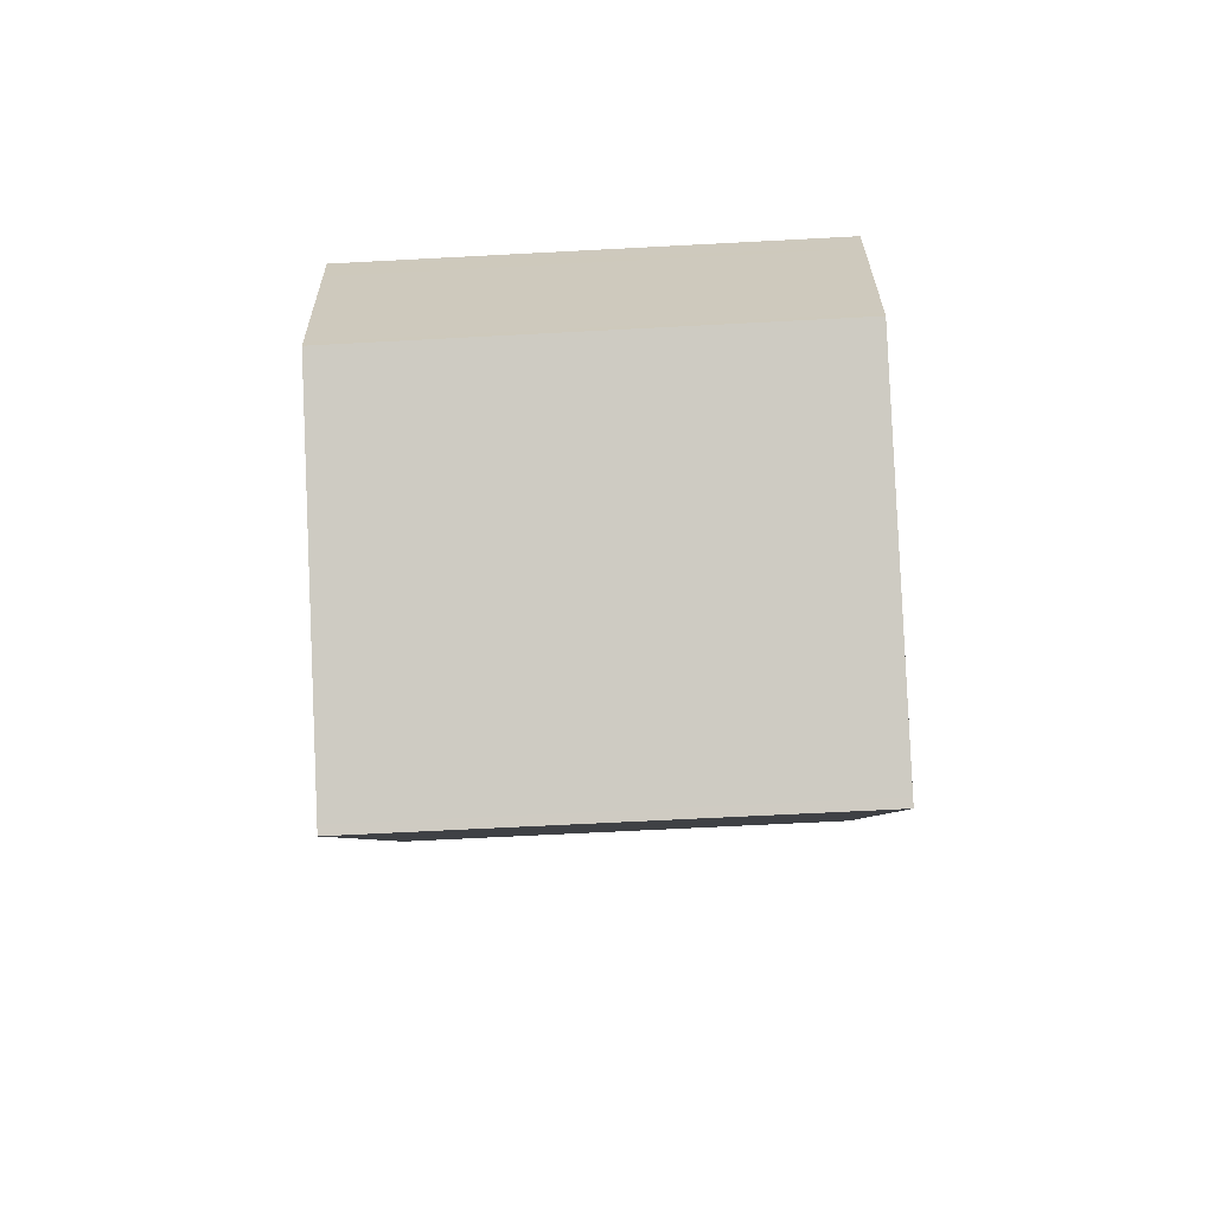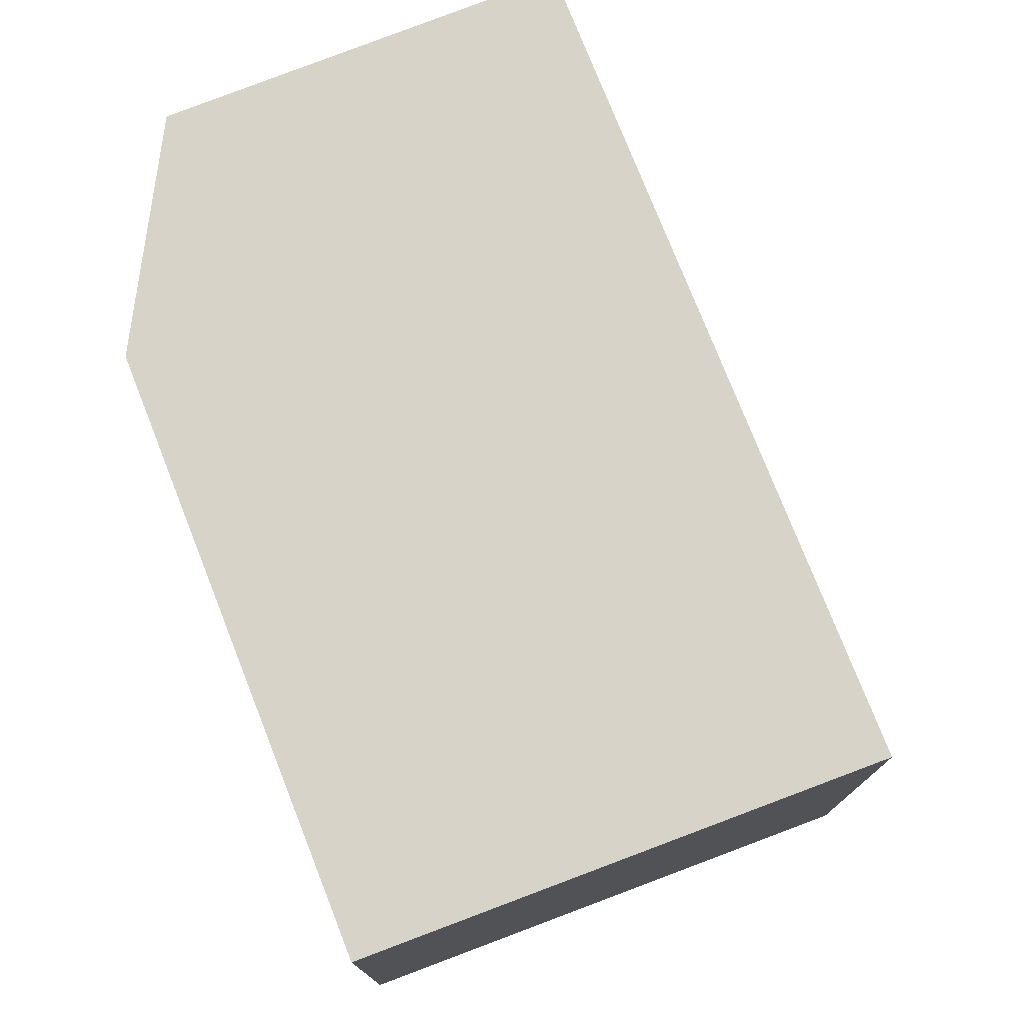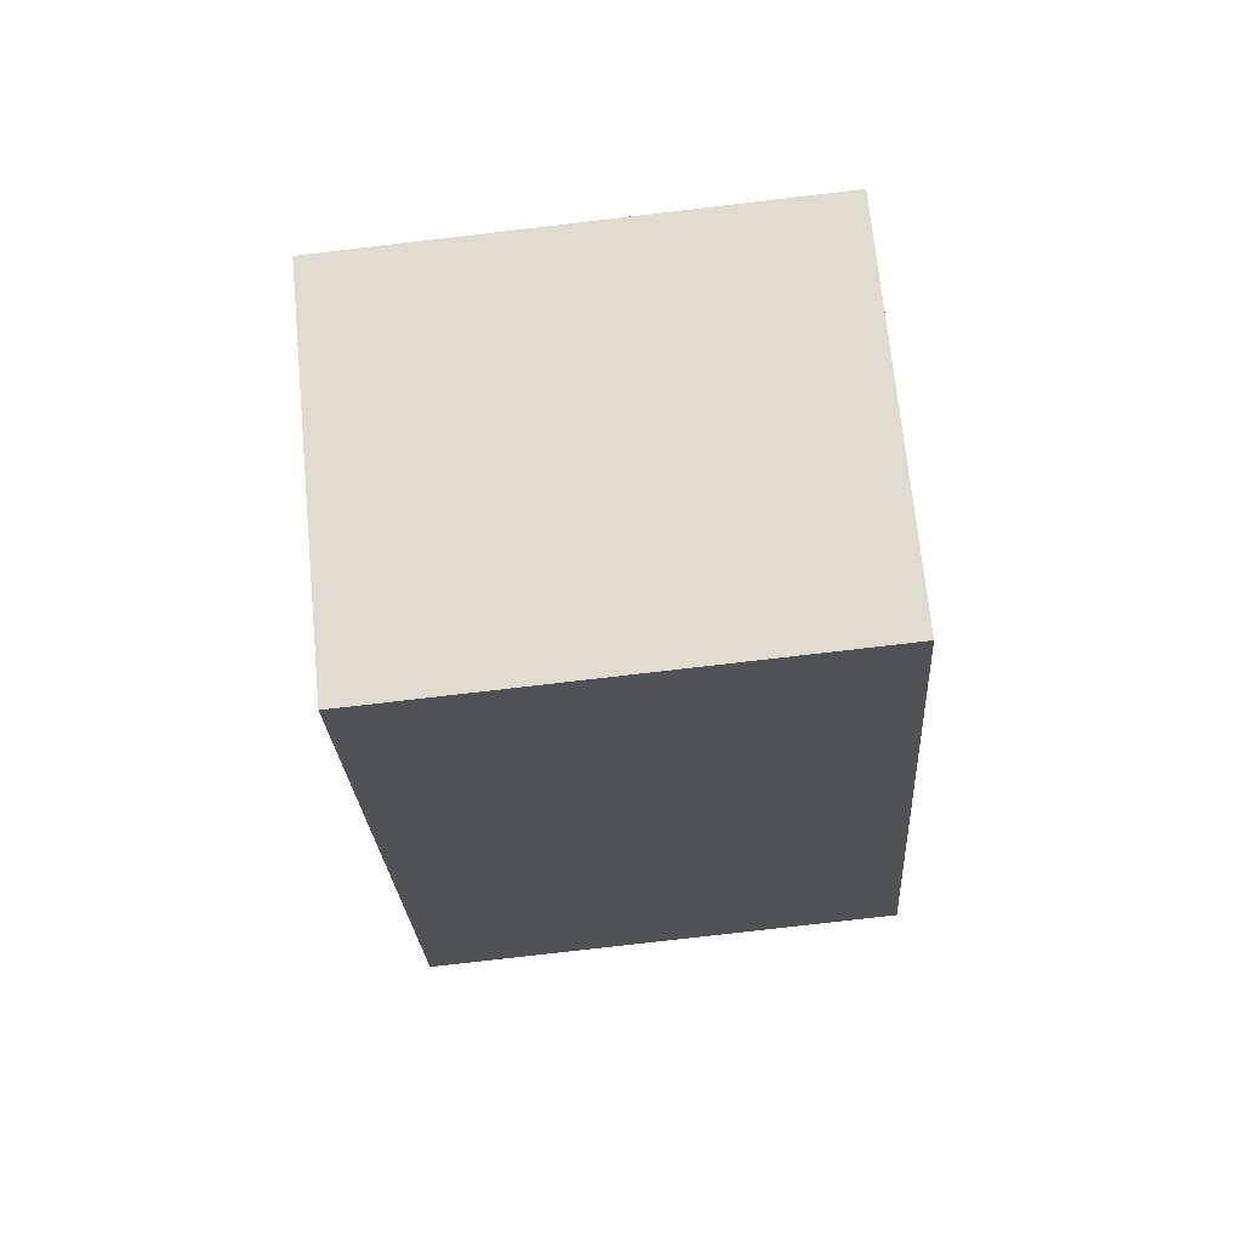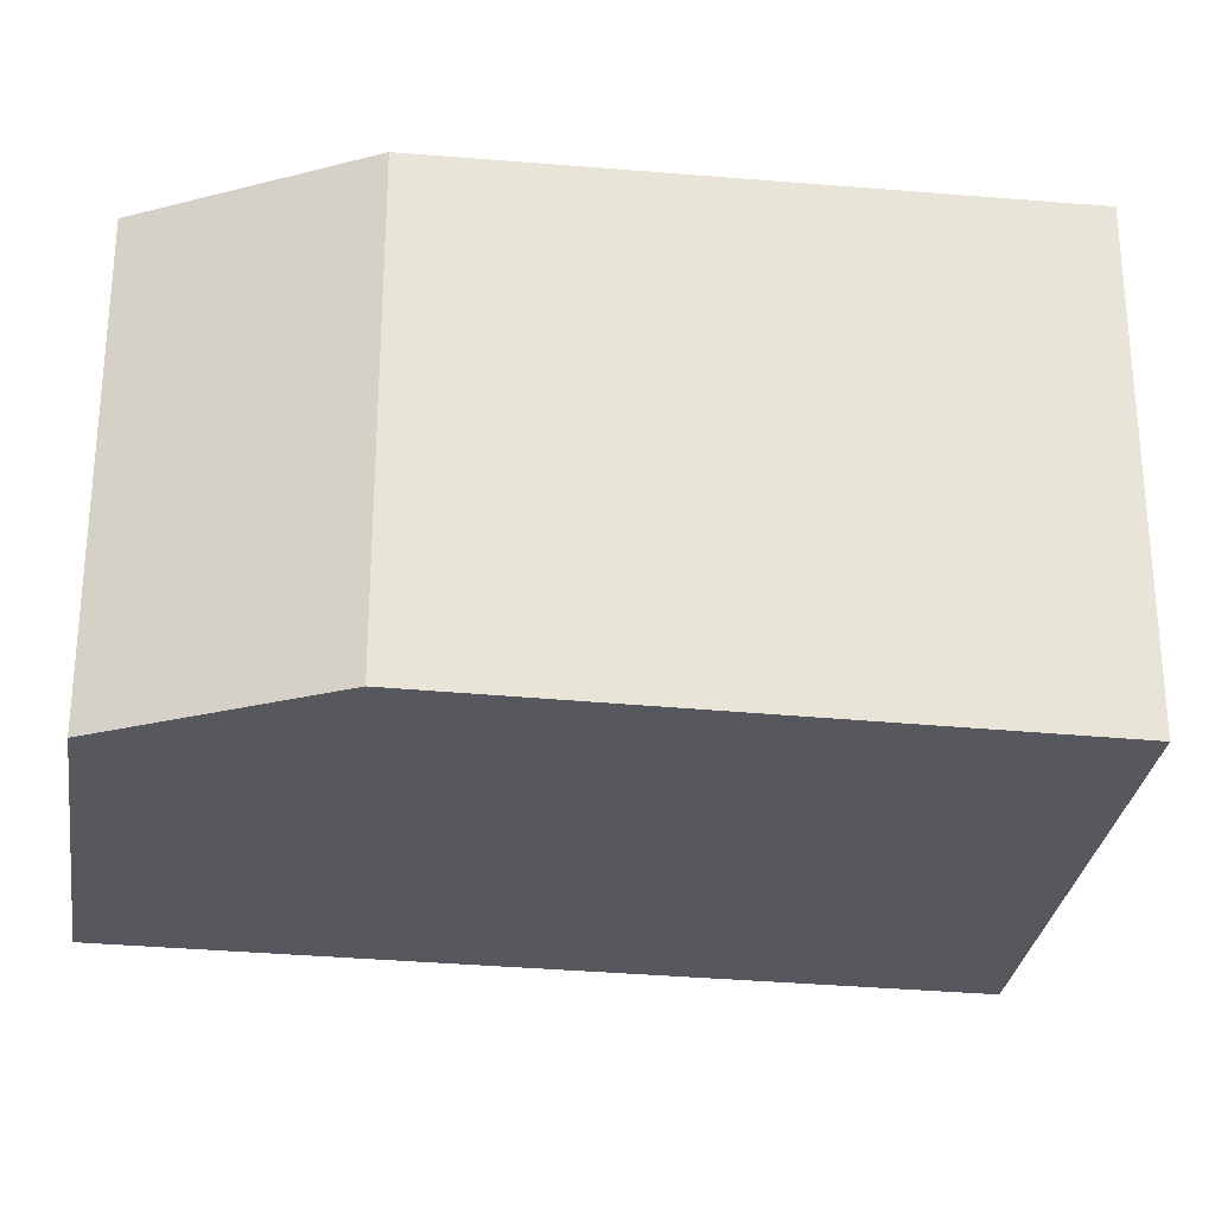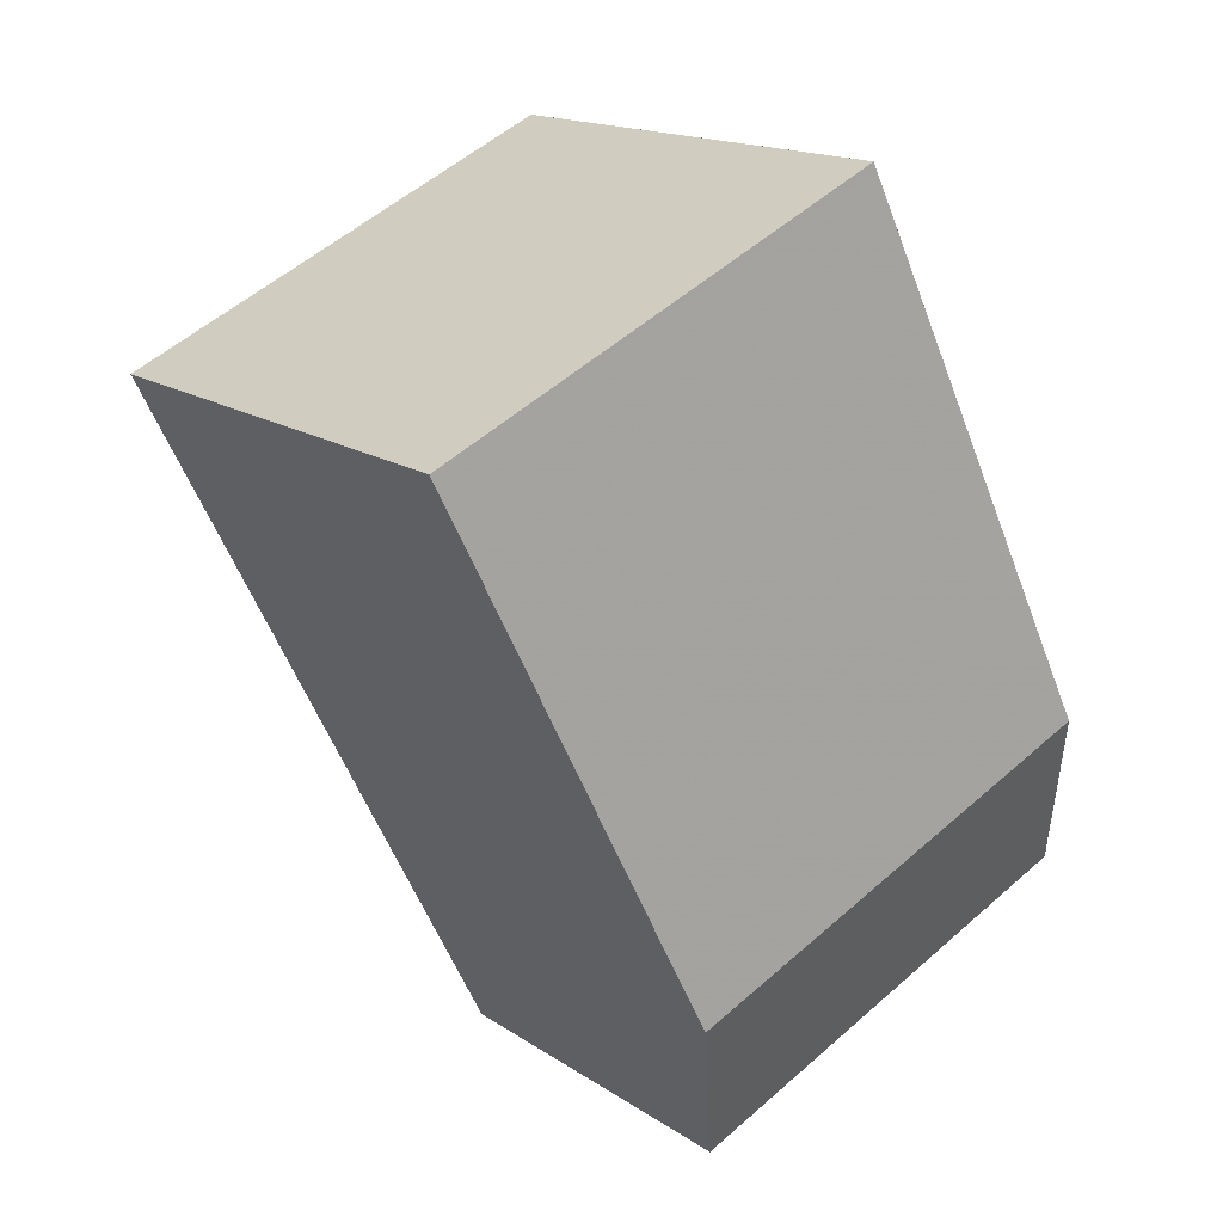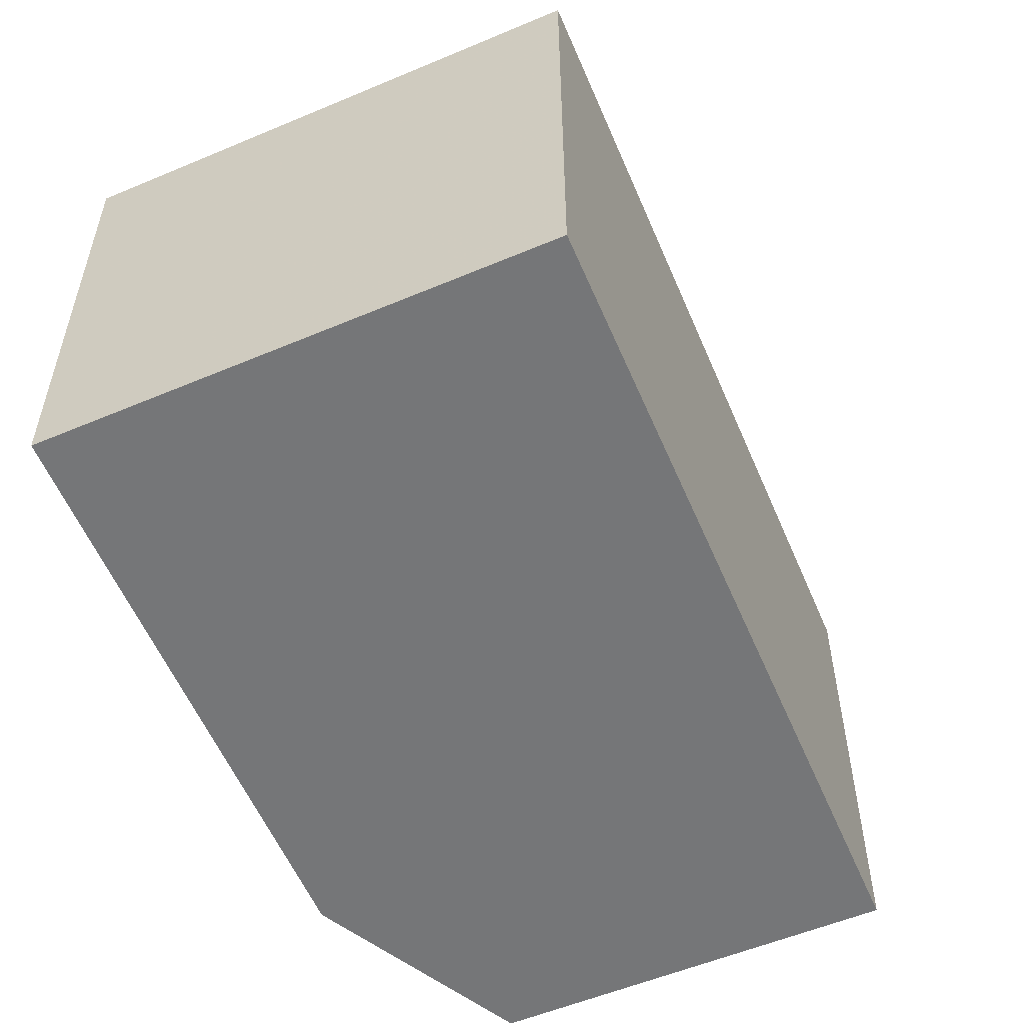
<metadata>
{"format":"obj","ext":"obj","renderer":"f3d","projection":"perspective","resolution":1024,"background":"white","views":[{"elev":-63.8,"azim":93.1,"up":"+Y"},{"elev":77.1,"azim":-169.9,"up":"+Z"},{"elev":-79.7,"azim":96.6,"up":"+Y"},{"elev":-28.9,"azim":113.0,"up":"+Z"},{"elev":54.9,"azim":47.2,"up":"+Y"},{"elev":-56.8,"azim":-125.5,"up":"+Z"}]}
</metadata>
<code>
v -1069 -2050 2.225
v -1067 -2053 2.168
v -1067 -2054 2.15
v -1069 -2055 2.158
v -1071 -2051 2.236
v -1067 -2053 2.165
v -1069 -2050 2.225
v -1069 -2050 2.224
v -1071 -2051 2.234
v -1069 -2050 2.224
v -1067 -2054 2.15
v -1069 -2055 2.159
v -1069 -2055 2.159
v -1069 -2055 2.158
v -1071 -2051 2.234
v -1071 -2051 2.236
v -1069 -2050 2.224
v -1069 -2050 2.225
v -1069 -2050 0
v -1069 -2050 -4.441e-16
v -1067 -2053 2.165
v -1067 -2053 2.168
v -1067 -2053 0
v -1067 -2053 0
v -1069 -2055 2.158
v -1067 -2054 2.15
v -1067 -2054 0
v -1069 -2055 0
v -1069 -2055 2.159
v -1069 -2055 2.158
v -1069 -2055 -4.441e-16
v -1069 -2055 0
v -1071 -2051 2.236
v -1071 -2051 2.236
v -1071 -2051 0
v -1071 -2051 0
v -1067 -2054 2.15
v -1067 -2053 2.165
v -1067 -2053 0
v -1067 -2054 0
v -1069 -2050 2.225
v -1069 -2050 2.225
v -1069 -2050 0
v -1069 -2050 0
v -1071 -2051 2.236
v -1071 -2051 2.234
v -1071 -2051 -4.441e-16
v -1071 -2051 0
v -1067 -2053 2.168
v -1069 -2050 2.224
v -1069 -2050 -4.441e-16
v -1067 -2053 0
v -1067 -2054 2.15
v -1067 -2054 2.15
v -1067 -2054 0
v -1067 -2054 0
v -1071 -2051 2.234
v -1069 -2055 2.159
v -1069 -2055 0
v -1071 -2051 -4.441e-16
v -1069 -2055 2.158
v -1069 -2055 2.158
v -1069 -2055 0
v -1069 -2055 -4.441e-16
v -1069 -2050 2.225
v -1071 -2051 2.236
v -1071 -2051 0
v -1069 -2050 0
v -1069 -2050 0
v -1067 -2053 0
v -1067 -2054 0
v -1069 -2055 0
v -1071 -2051 0
f 8 7 1 10
f 15 9 5 16
f 13 12 9 15
f 10 2 6 8
f 14 4 12 13
f 13 11 3 14
f 15 8 6 11 13
f 16 7 8 15
f 18 19 20 17
f 22 23 24 21
f 26 27 28 25
f 30 31 32 29
f 34 35 36 33
f 38 39 40 37
f 42 43 44 41
f 46 47 48 45
f 50 51 52 49
f 54 55 56 53
f 58 59 60 57
f 62 63 64 61
f 66 67 68 65
f 70 71 72 73 69

</code>
